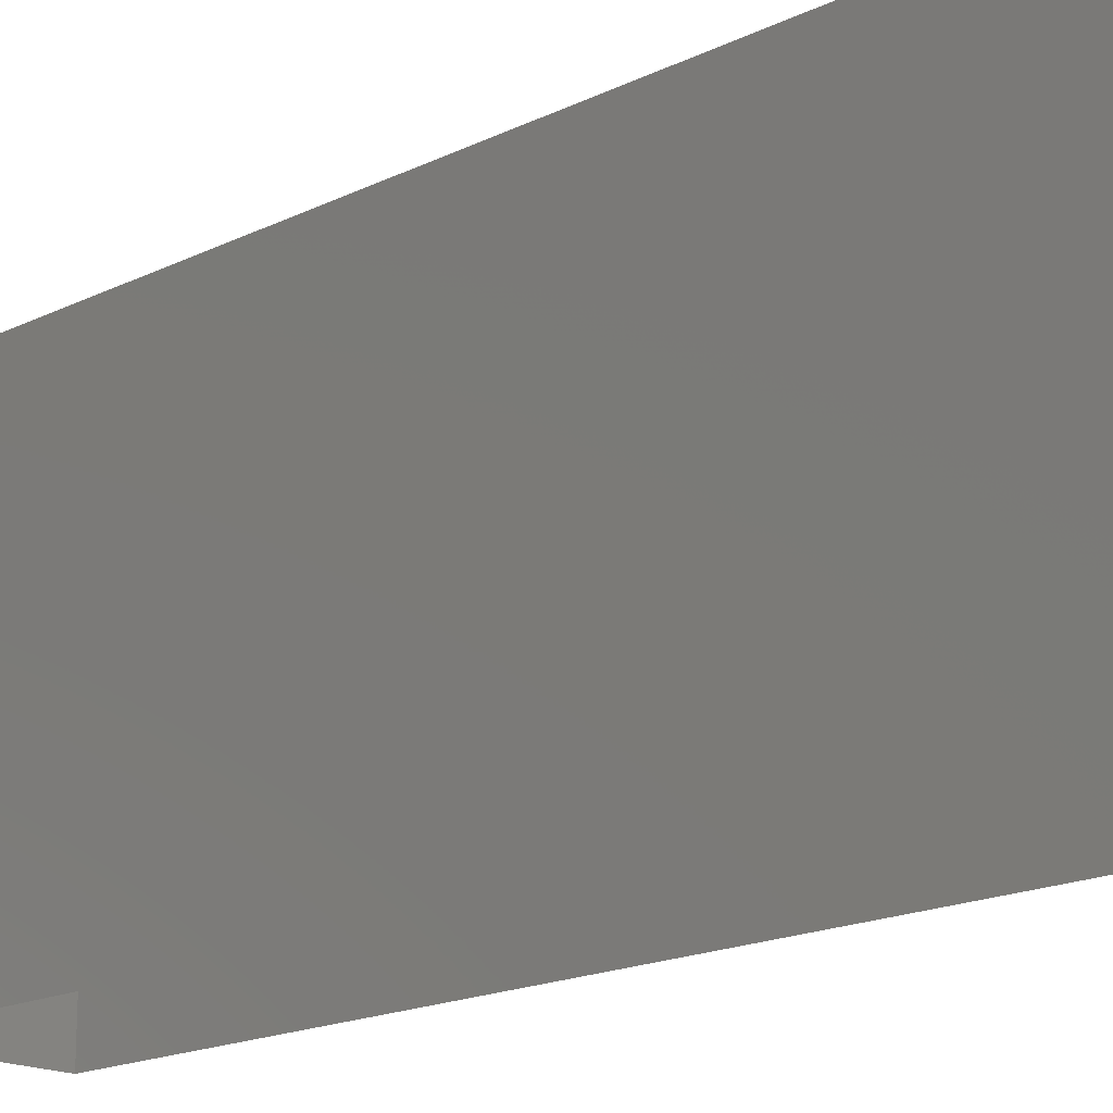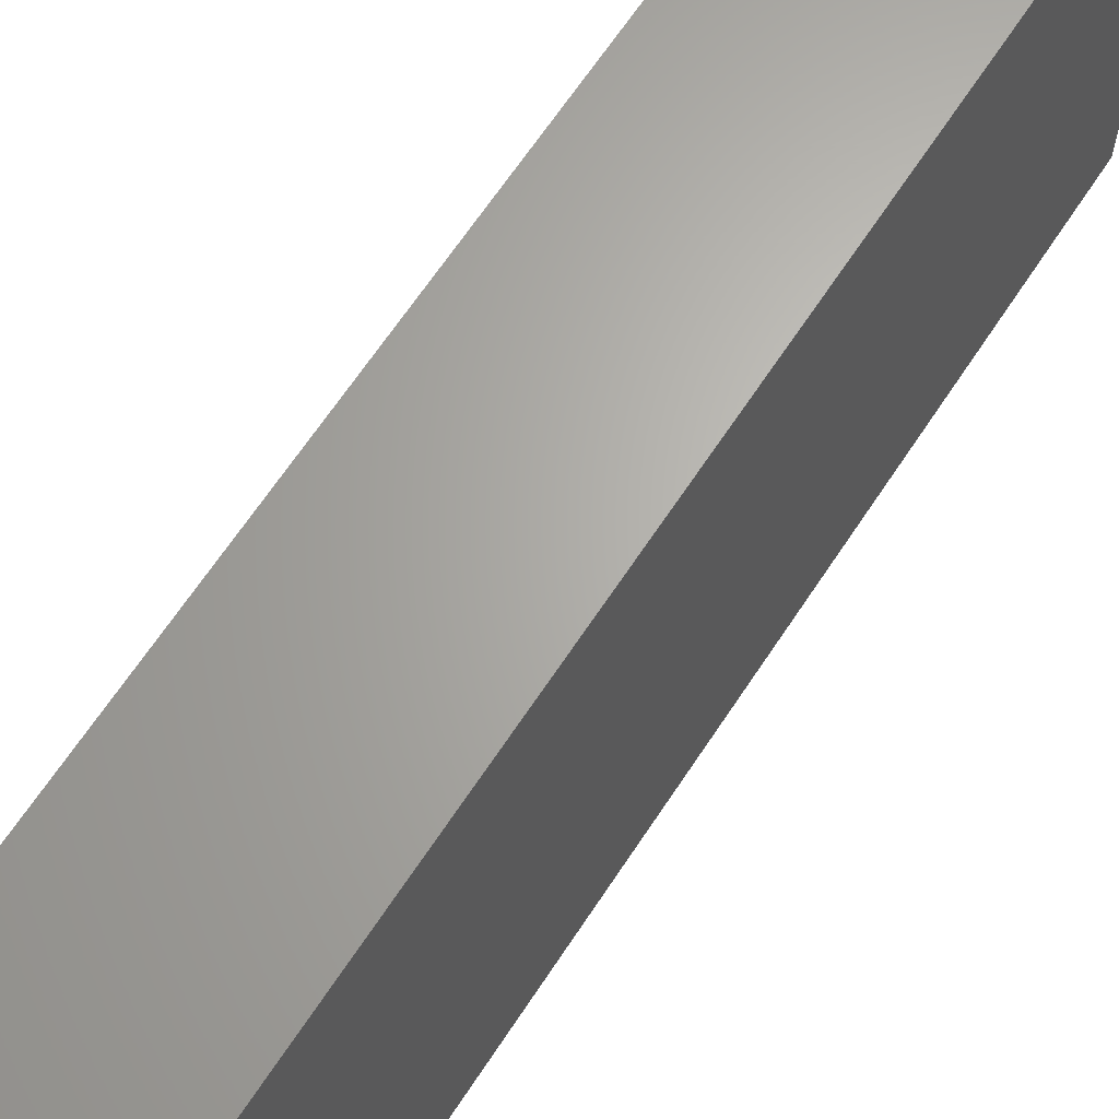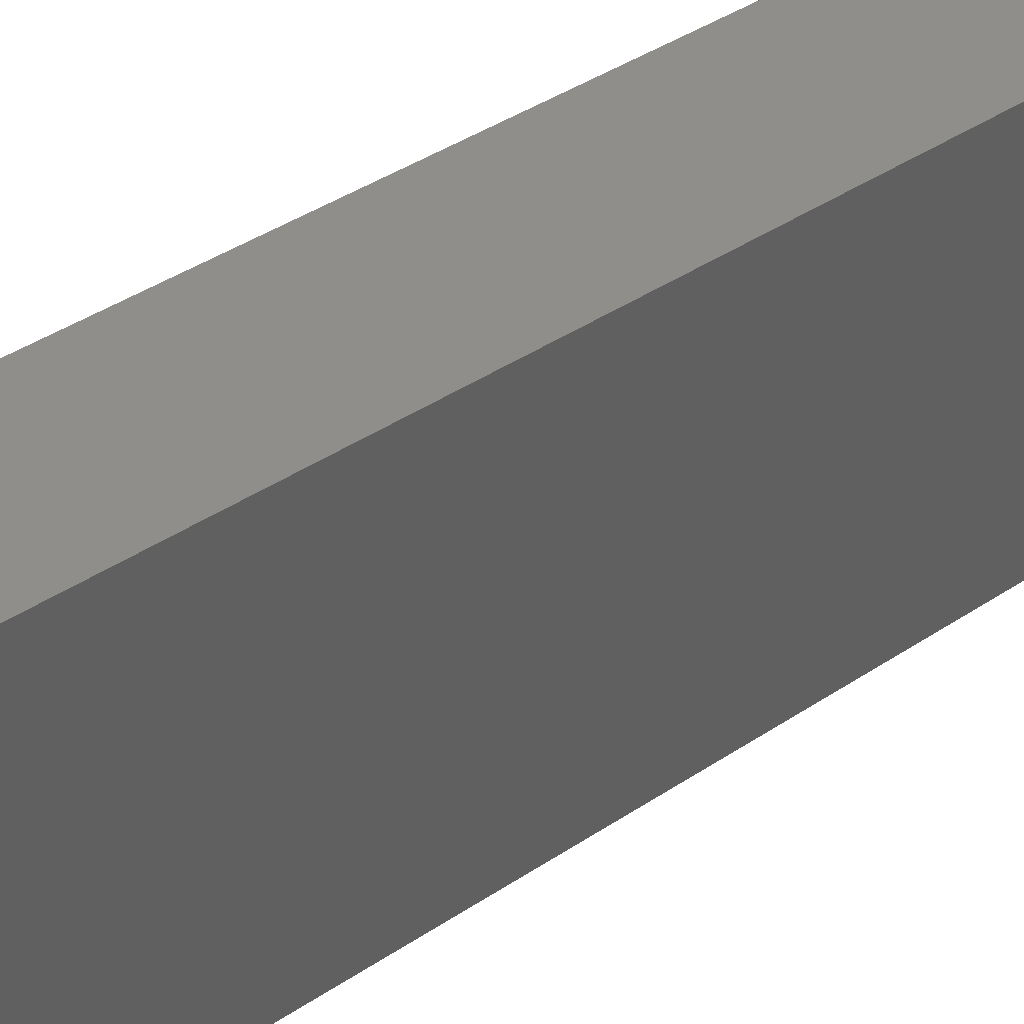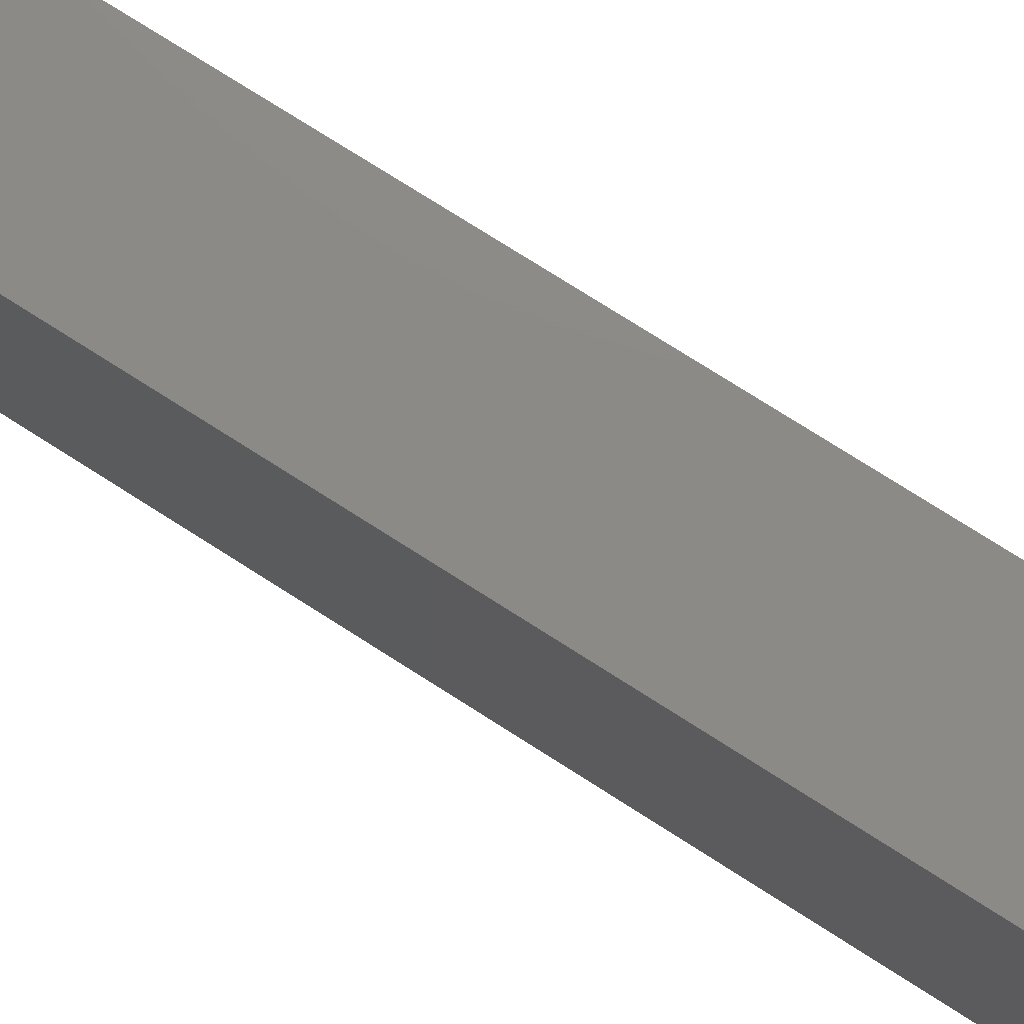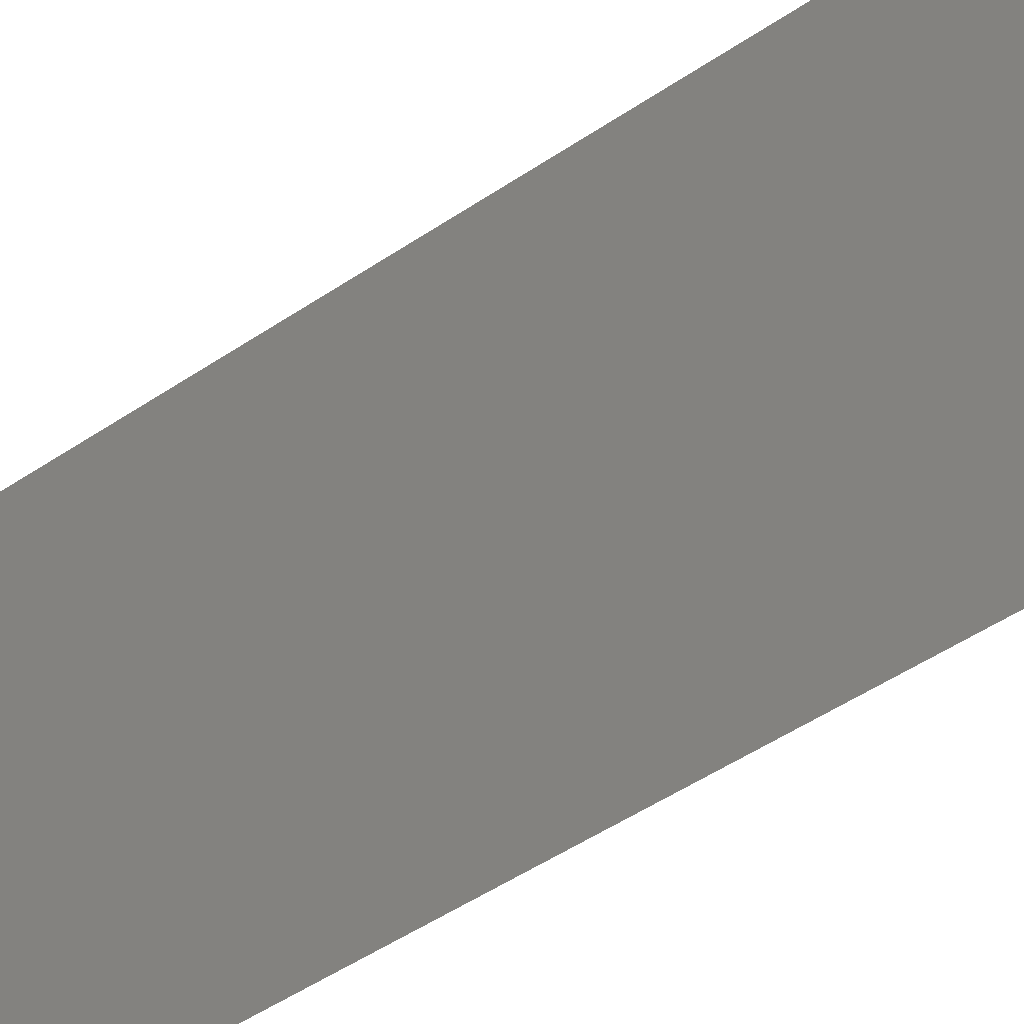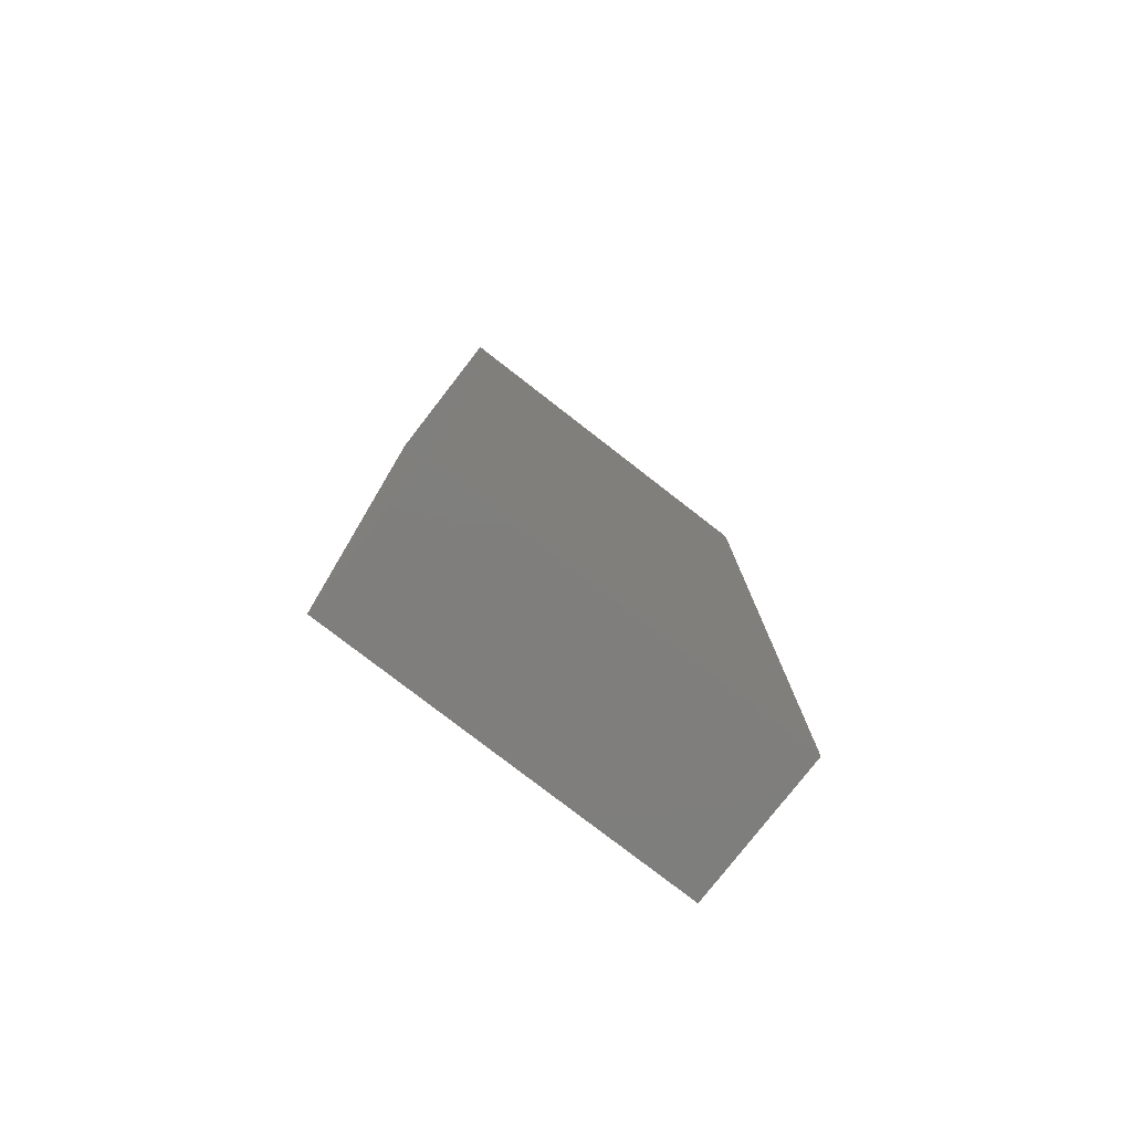
<metadata>
{"format":"stl","ext":"stl","renderer":"f3d","projection":"perspective","resolution":1024,"background":"white","views":[{"elev":-17.4,"azim":-45.6,"up":"+Z"},{"elev":65.1,"azim":33.2,"up":"+Z"},{"elev":43.6,"azim":52.3,"up":"+Z"},{"elev":77.8,"azim":-57.7,"up":"+Z"},{"elev":-54.7,"azim":-55.1,"up":"+Z"},{"elev":-78.4,"azim":-127.8,"up":"+Y"}]}
</metadata>
<code>
# stl→obj: 8 verts, 10 faces
v 23.99 13.38 2.768
v 23.99 12.78 2.768
v 23.89 12.78 2.768
v 23.89 13.38 2.768
v 23.89 12.78 2.518
v 23.89 13.38 2.518
v 23.99 12.78 2.518
v 23.99 13.38 2.518
f 1 2 3
f 1 3 4
f 5 6 4
f 5 4 3
f 7 5 3
f 7 3 2
f 8 7 2
f 8 2 1
f 6 8 1
f 6 1 4

</code>
